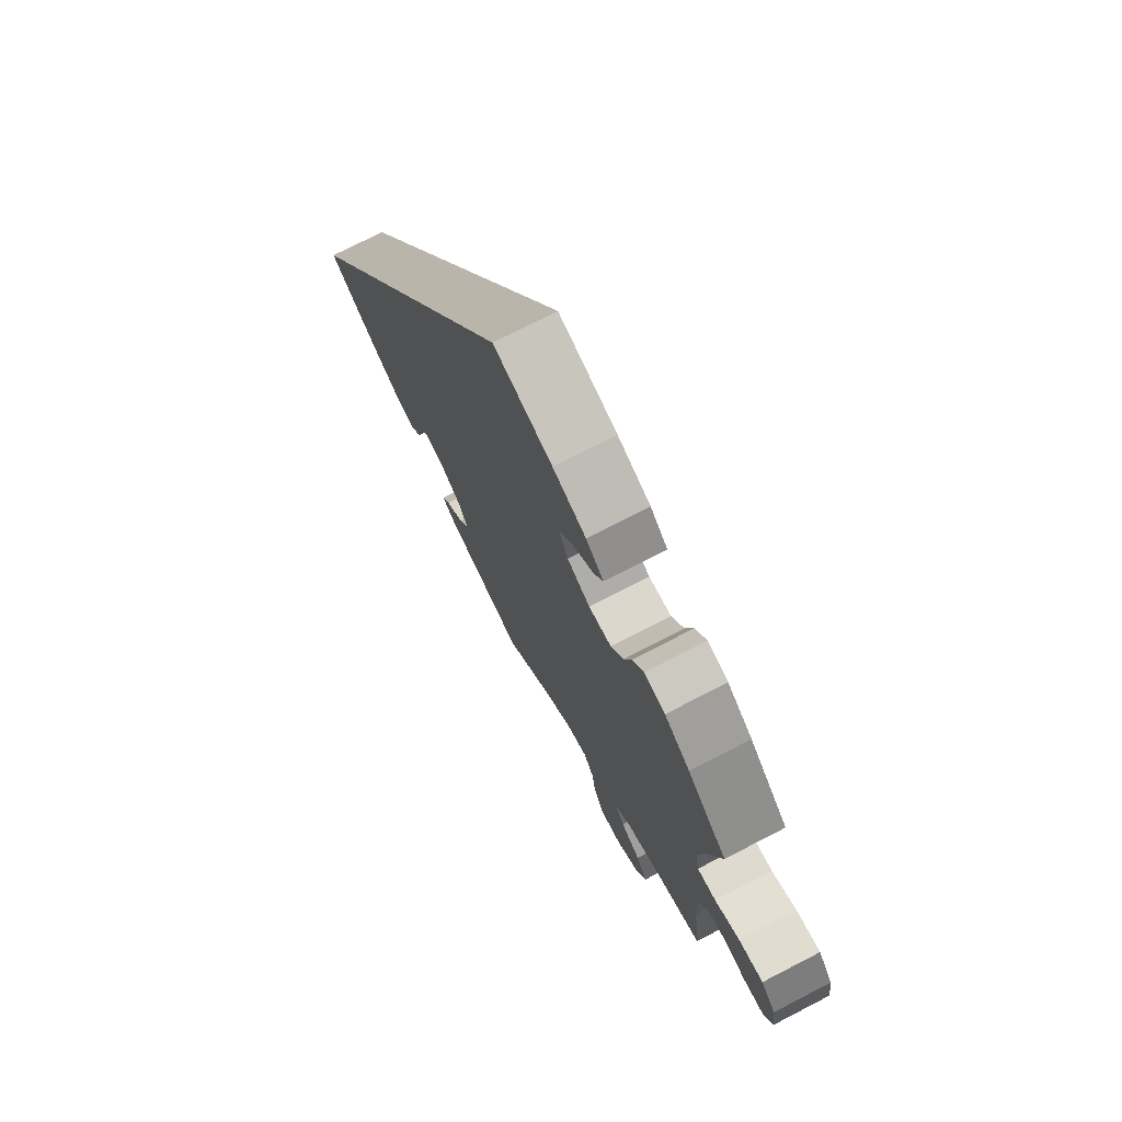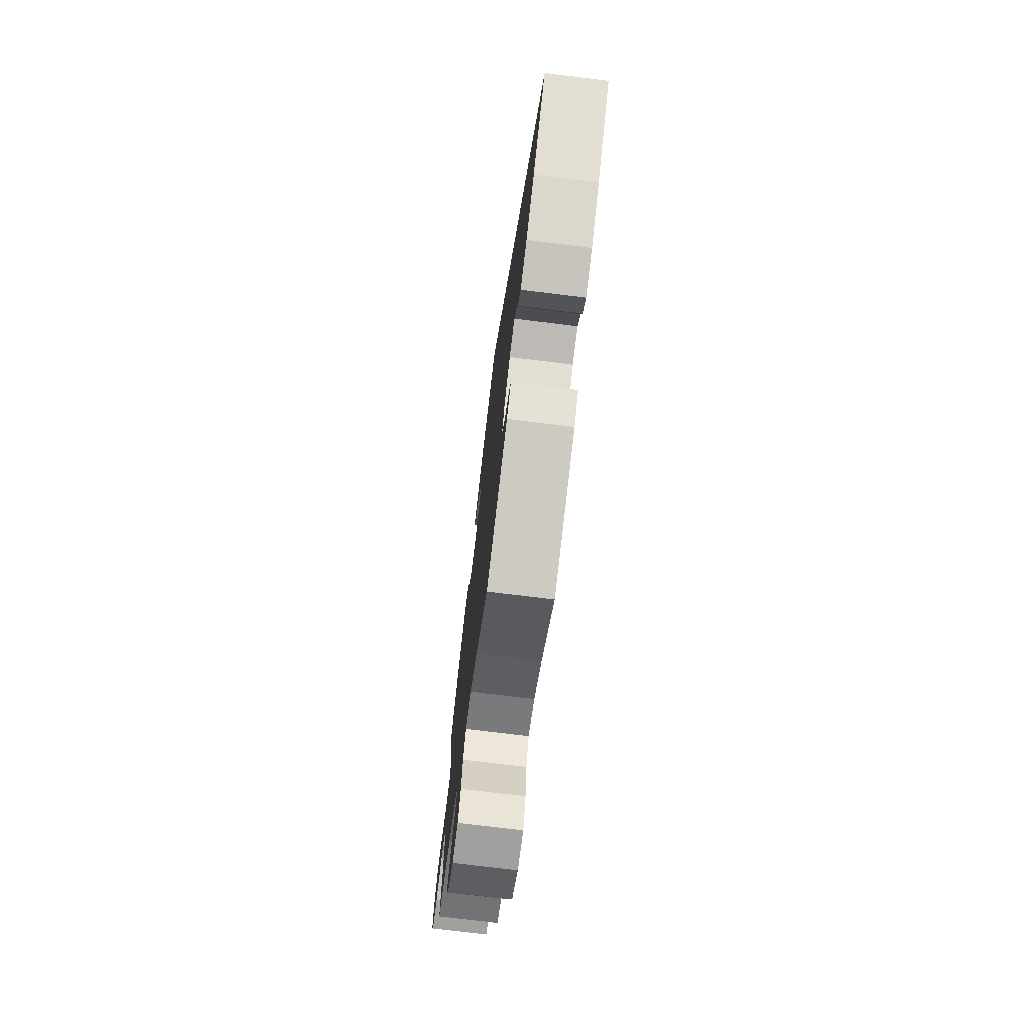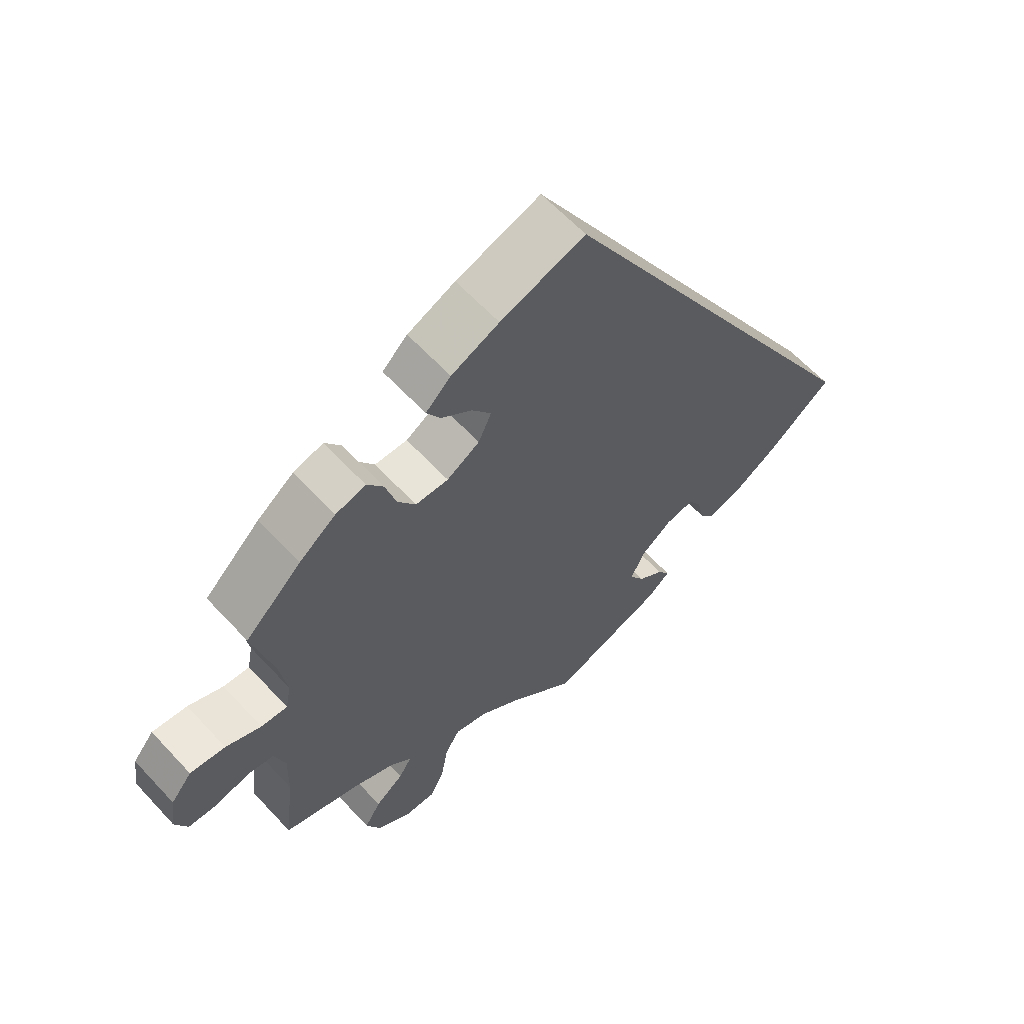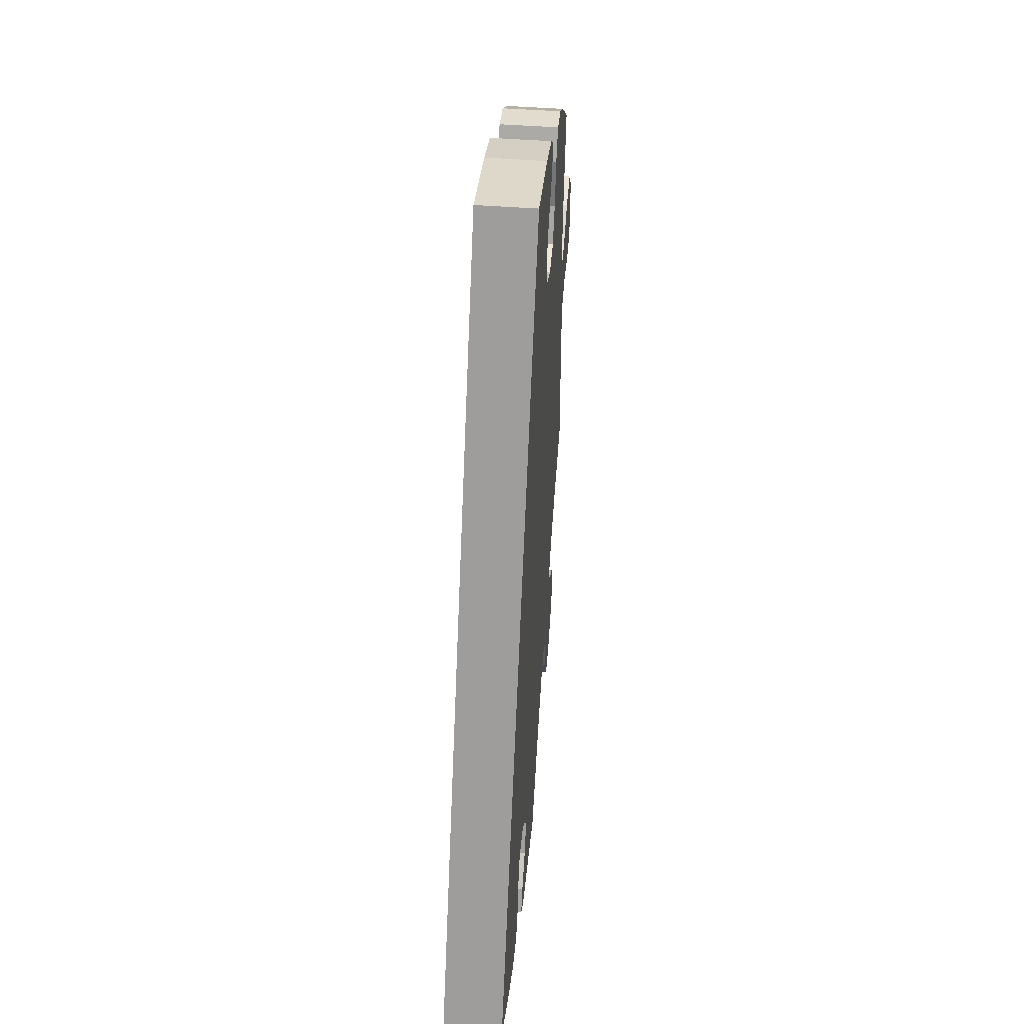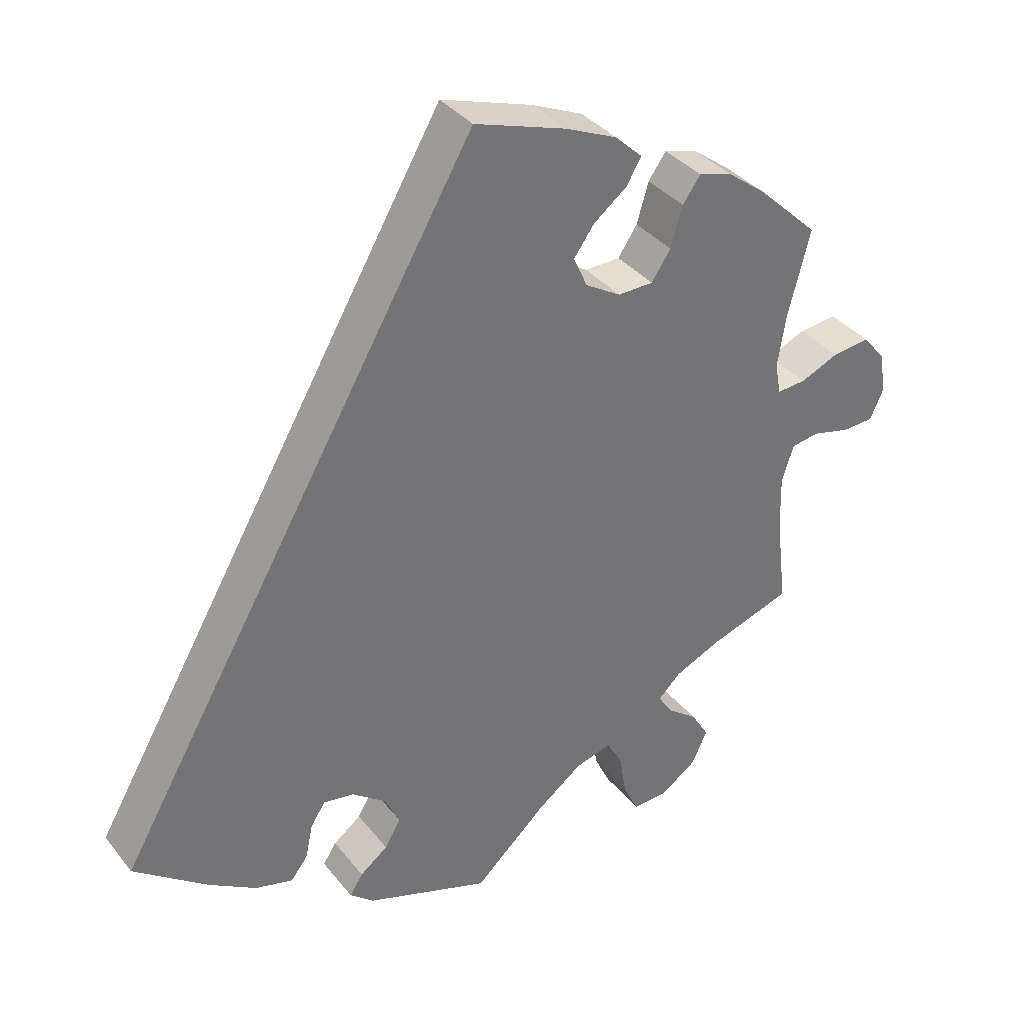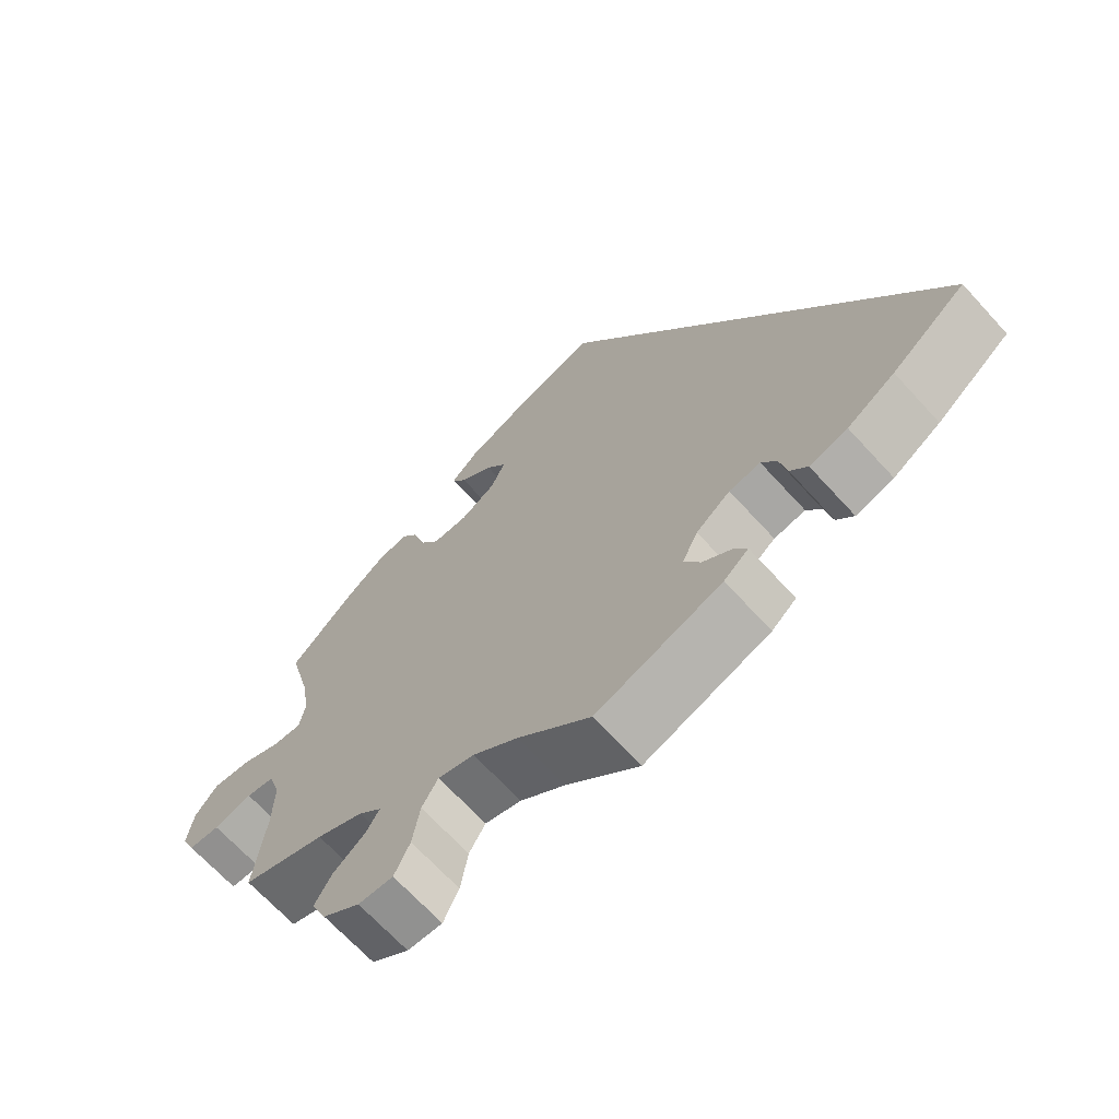
<metadata>
{"format":"obj","ext":"obj","renderer":"f3d","projection":"perspective","resolution":1024,"background":"white","views":[{"elev":74.0,"azim":-117.3,"up":"+Z"},{"elev":-74.3,"azim":83.0,"up":"+Z"},{"elev":61.9,"azim":-42.6,"up":"+Z"},{"elev":48.9,"azim":94.7,"up":"+Z"},{"elev":36.1,"azim":146.8,"up":"+Z"},{"elev":-67.8,"azim":42.4,"up":"+Z"}]}
</metadata>
<code>
v 0.401 0.07 -0.365
v 0.337 0.07 -0.405
v 0.286 0.07 -0.419
v 0.263 0.07 -0.39
v 0.253 0.07 -0.343
v 0.233 0.07 -0.311
v 0.191 0.07 -0.318
v 0.145 0.07 -0.353
v 0.124 0.07 -0.397
v 0.146 0.07 -0.434
v 0.184 0.07 -0.463
v 0.202 0.07 -0.491
v 0.169 0.07 -0.519
v 0 0.07 -0.578
v -0.098 0.07 -0.488
v -0.159 0.07 -0.442
v -0.208 0.07 -0.428
v -0.23 0.07 -0.465
v -0.24 0.07 -0.525
v -0.261 0.07 -0.569
v -0.308 0.07 -0.567
v -0.358 0.07 -0.532
v -0.379 0.07 -0.486
v -0.355 0.07 -0.446
v -0.313 0.07 -0.414
v -0.294 0.07 -0.384
v -0.325 0.07 -0.354
v -0.388 0.07 -0.326
v -0.5 0.07 -0.289
v -0.485 0.07 -0.165
v -0.483 0.07 -0.09
v -0.499 0.07 -0.04
v -0.537 0.07 -0.034
v -0.589 0.07 -0.047
v -0.631 0.07 -0.045
v -0.649 0.07 -0.005
v -0.641 0.07 0.051
v -0.61 0.07 0.089
v -0.558 0.07 0.083
v -0.506 0.07 0.061
v -0.467 0.07 0.058
v -0.459 0.07 0.101
v -0.47 0.07 0.171
v -0.5 0.07 0.289
v -0.417 0.07 0.368
v -0.363 0.07 0.409
v -0.319 0.07 0.421
v -0.295 0.07 0.387
v -0.279 0.07 0.332
v -0.253 0.07 0.293
v -0.205 0.07 0.292
v -0.157 0.07 0.321
v -0.138 0.07 0.363
v -0.166 0.07 0.402
v -0.211 0.07 0.437
v -0.231 0.07 0.471
v -0.194 0.07 0.506
v -0.124 0.07 0.537
v 0 0.07 0.578
v 0.501 0.07 -0.288
v 0.401 0 -0.365
v 0.337 0 -0.405
v 0.286 0 -0.419
v 0.263 0 -0.39
v 0.253 0 -0.343
v 0.233 0 -0.311
v 0.191 0 -0.318
v 0.145 0 -0.353
v 0.124 0 -0.397
v 0.146 0 -0.434
v 0.184 0 -0.463
v 0.202 0 -0.491
v 0.169 0 -0.519
v 0 0 -0.578
v -0.098 0 -0.488
v -0.159 0 -0.442
v -0.208 0 -0.428
v -0.23 0 -0.465
v -0.24 0 -0.525
v -0.261 0 -0.569
v -0.308 0 -0.567
v -0.358 0 -0.532
v -0.379 0 -0.486
v -0.355 0 -0.446
v -0.313 0 -0.414
v -0.294 0 -0.384
v -0.325 0 -0.354
v -0.388 0 -0.326
v -0.5 0 -0.289
v -0.485 0 -0.165
v -0.483 0 -0.09
v -0.499 0 -0.04
v -0.537 0 -0.034
v -0.589 0 -0.047
v -0.631 0 -0.045
v -0.649 0 -0.005
v -0.641 0 0.051
v -0.61 0 0.089
v -0.558 0 0.083
v -0.506 0 0.061
v -0.467 0 0.058
v -0.459 0 0.101
v -0.47 0 0.171
v -0.5 0 0.289
v -0.417 0 0.368
v -0.363 0 0.409
v -0.319 0 0.421
v -0.295 0 0.387
v -0.279 0 0.332
v -0.253 0 0.293
v -0.205 0 0.292
v -0.157 0 0.321
v -0.138 0 0.363
v -0.166 0 0.402
v -0.211 0 0.437
v -0.231 0 0.471
v -0.194 0 0.506
v -0.124 0 0.537
v 0 0 0.578
v 0.501 0 -0.288
f 54 55 56 57
f 53 54 57 58
f 46 47 48 49
f 46 49 50
f 43 44 45 46
f 42 43 46 50
f 41 42 50 51
f 37 38 39 40
f 37 40 41
f 36 37 41
f 33 34 35 36
f 32 33 36 41
f 31 32 41 51
f 28 29 30
f 27 28 30 31
f 26 27 31 51
f 22 23 24 25
f 22 25 26
f 21 22 26
f 18 19 20 21
f 17 18 21 26
f 16 17 26 51
f 12 13 14 15
f 10 11 12 15
f 9 10 15 16
f 8 9 16 51
f 2 3 4 5
f 2 5 6
f 1 2 6
f 60 1 6
f 53 58 59 60
f 52 53 60 6
f 7 8 51 52
f 6 7 52
f 117 116 115 114
f 118 117 114 113
f 109 108 107 106
f 110 109 106
f 106 105 104 103
f 110 106 103 102
f 111 110 102 101
f 100 99 98 97
f 101 100 97
f 101 97 96
f 96 95 94 93
f 101 96 93 92
f 111 101 92 91
f 90 89 88
f 91 90 88 87
f 111 91 87 86
f 85 84 83 82
f 86 85 82
f 86 82 81
f 81 80 79 78
f 86 81 78 77
f 111 86 77 76
f 75 74 73 72
f 75 72 71 70
f 76 75 70 69
f 111 76 69 68
f 65 64 63 62
f 66 65 62
f 66 62 61
f 66 61 120
f 120 119 118 113
f 66 120 113 112
f 112 111 68 67
f 112 67 66
f 1 61 62 2
f 2 62 63 3
f 3 63 64 4
f 4 64 65 5
f 5 65 66 6
f 6 66 67 7
f 7 67 68 8
f 8 68 69 9
f 9 69 70 10
f 10 70 71 11
f 11 71 72 12
f 12 72 73 13
f 13 73 74 14
f 14 74 75 15
f 15 75 76 16
f 16 76 77 17
f 17 77 78 18
f 18 78 79 19
f 19 79 80 20
f 20 80 81 21
f 21 81 82 22
f 22 82 83 23
f 23 83 84 24
f 24 84 85 25
f 25 85 86 26
f 26 86 87 27
f 27 87 88 28
f 28 88 89 29
f 29 89 90 30
f 30 90 91 31
f 31 91 92 32
f 32 92 93 33
f 33 93 94 34
f 34 94 95 35
f 35 95 96 36
f 36 96 97 37
f 37 97 98 38
f 38 98 99 39
f 39 99 100 40
f 40 100 101 41
f 41 101 102 42
f 42 102 103 43
f 43 103 104 44
f 44 104 105 45
f 45 105 106 46
f 46 106 107 47
f 47 107 108 48
f 48 108 109 49
f 49 109 110 50
f 50 110 111 51
f 51 111 112 52
f 52 112 113 53
f 53 113 114 54
f 54 114 115 55
f 55 115 116 56
f 56 116 117 57
f 57 117 118 58
f 58 118 119 59
f 59 119 120 60
f 60 120 61 1

</code>
